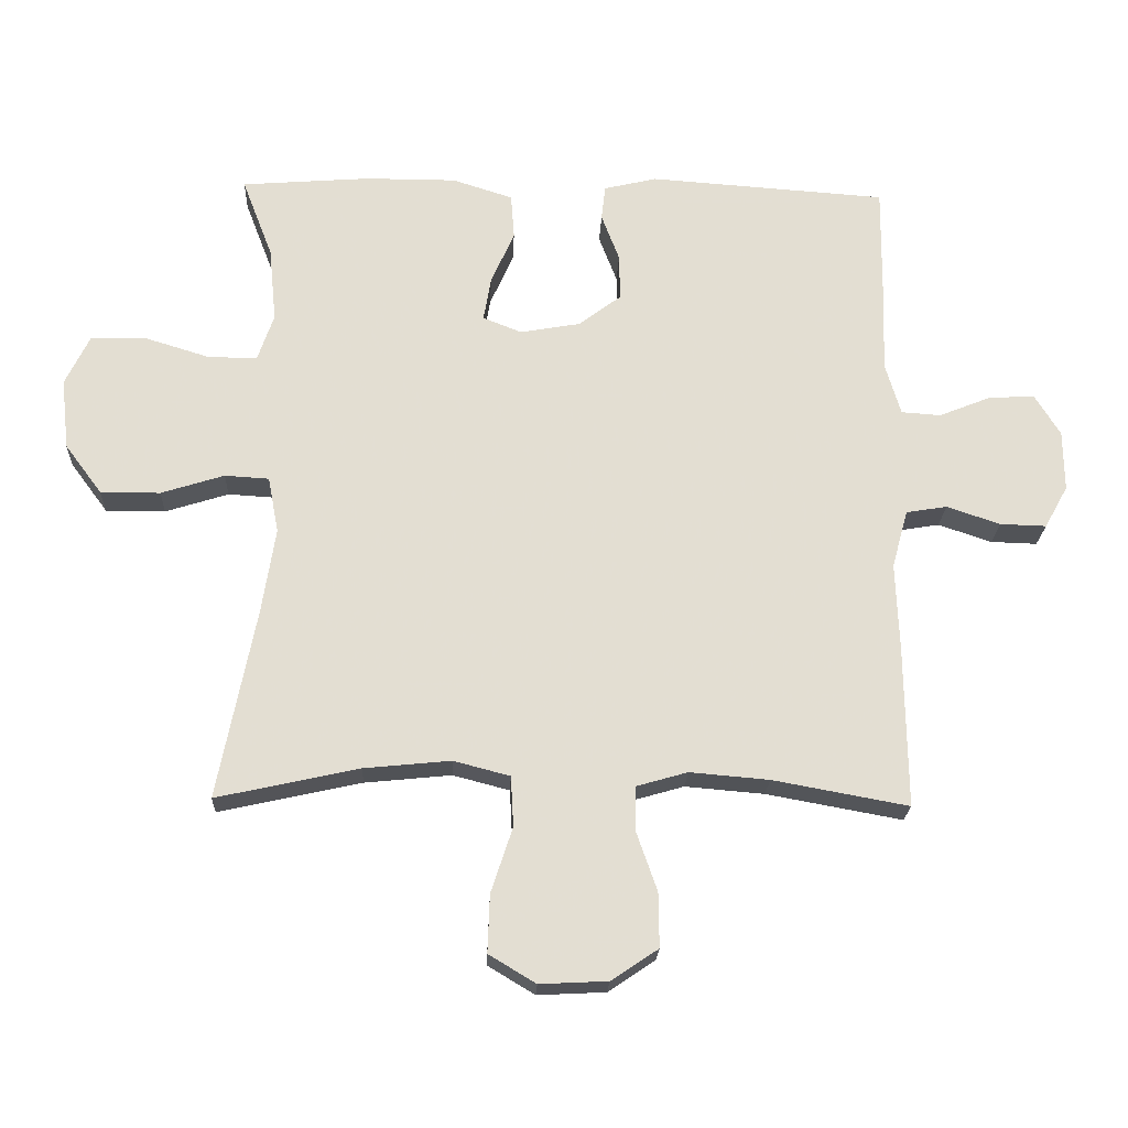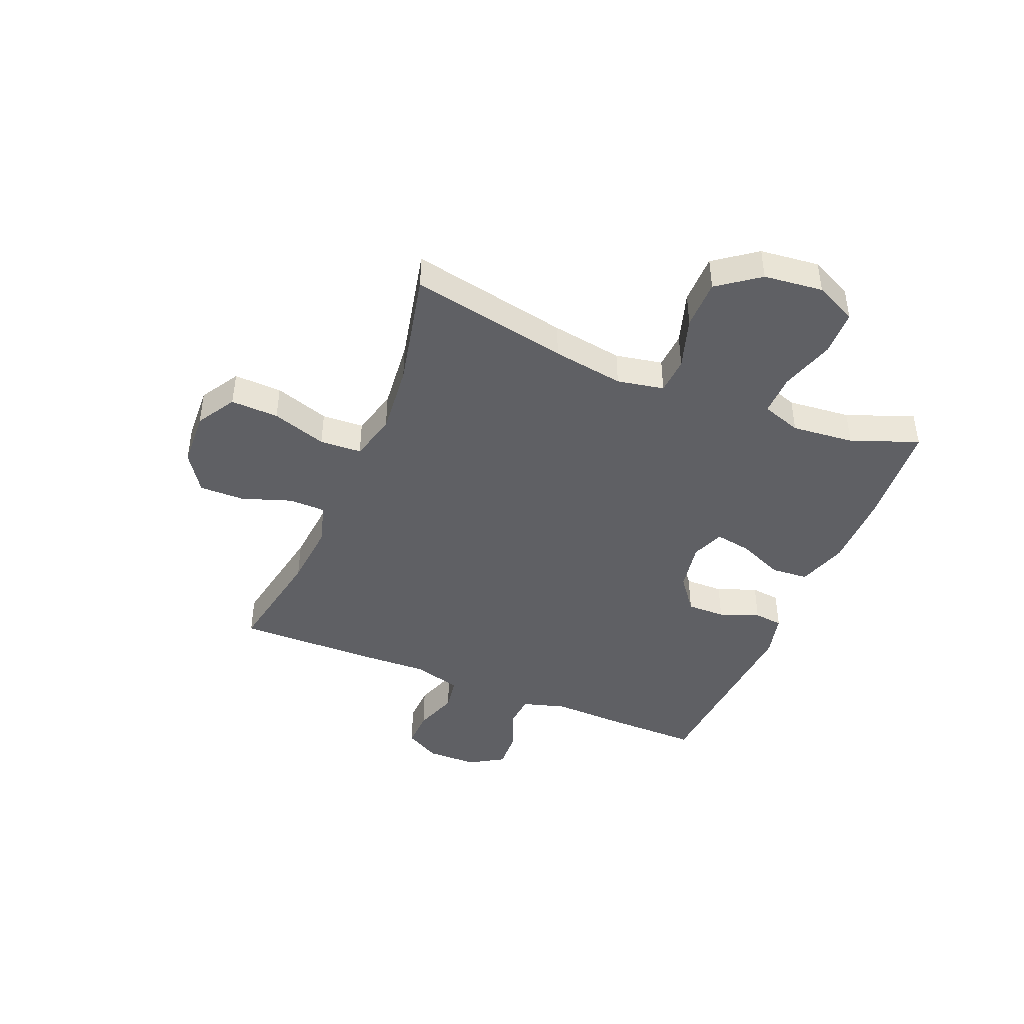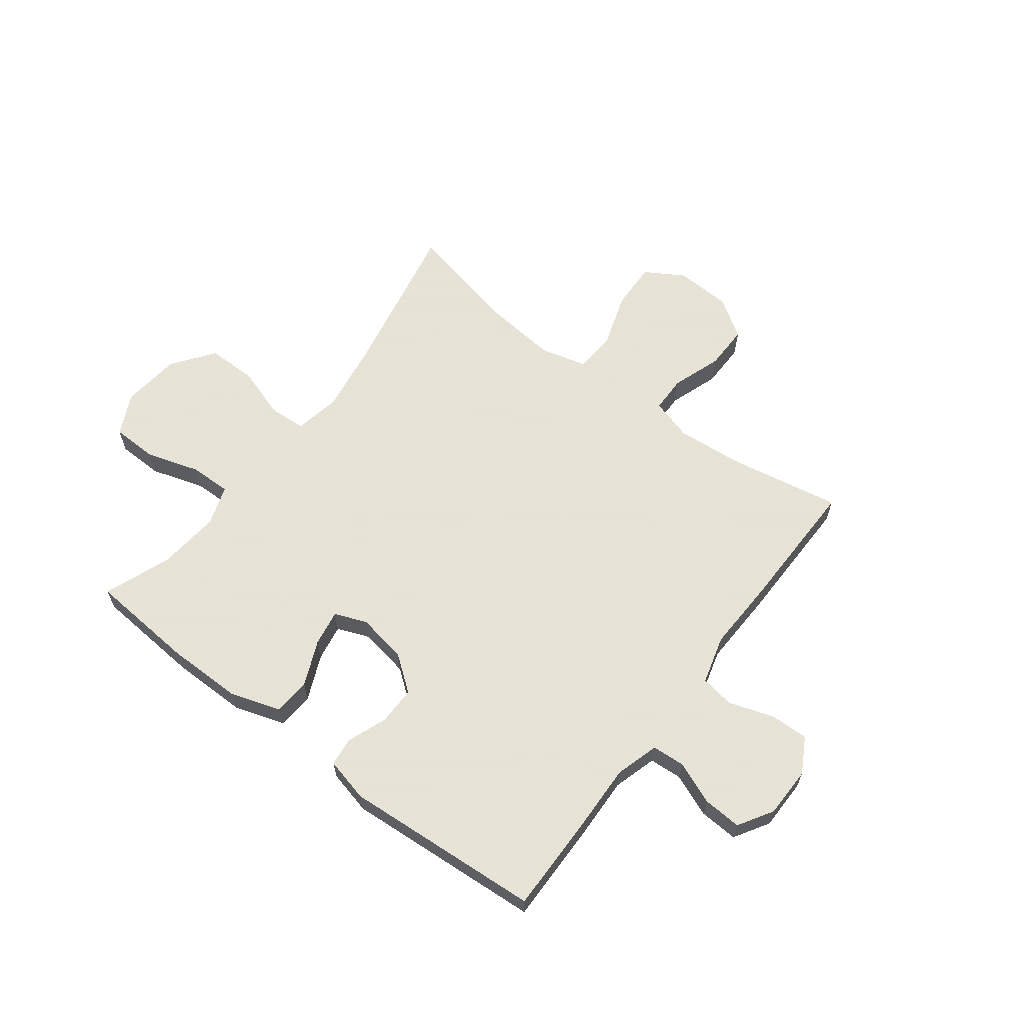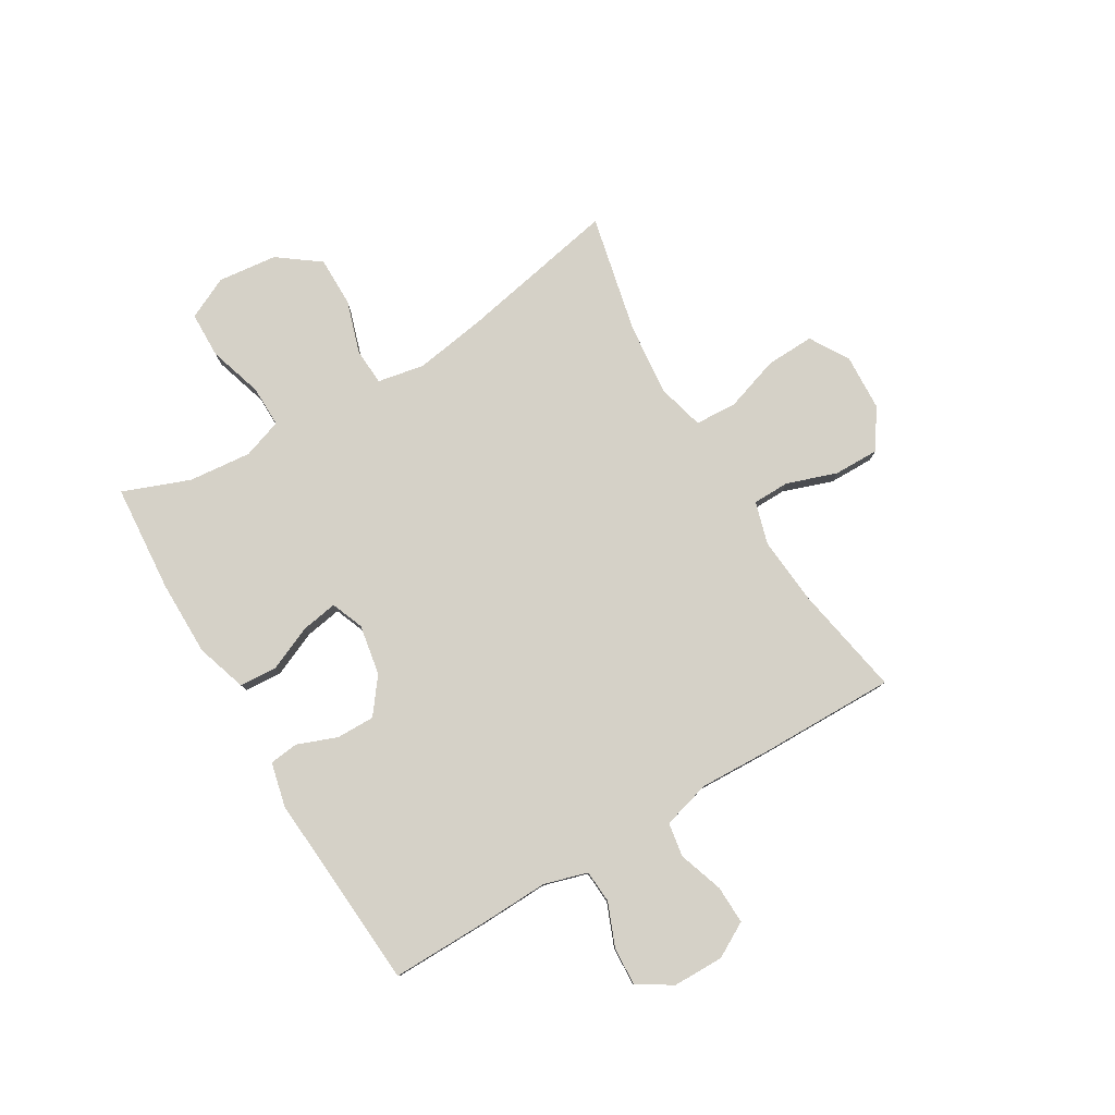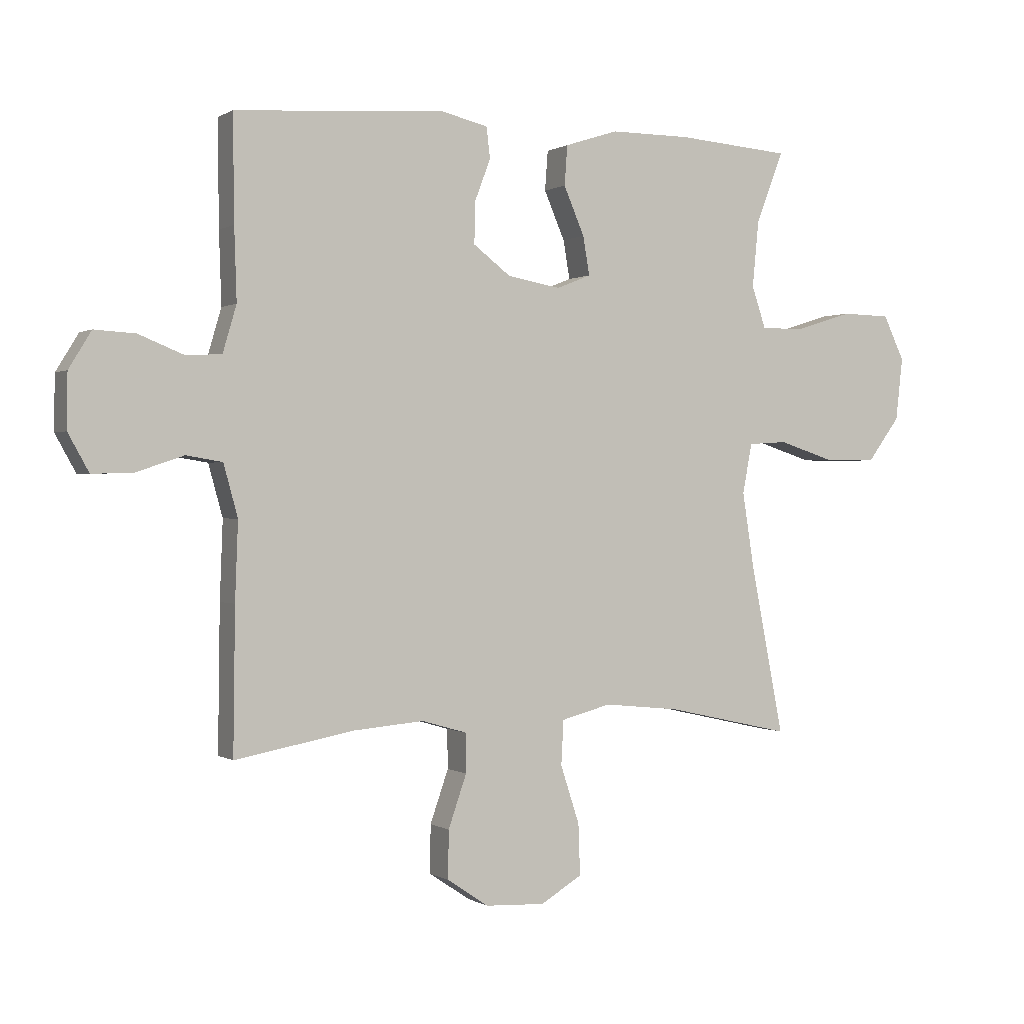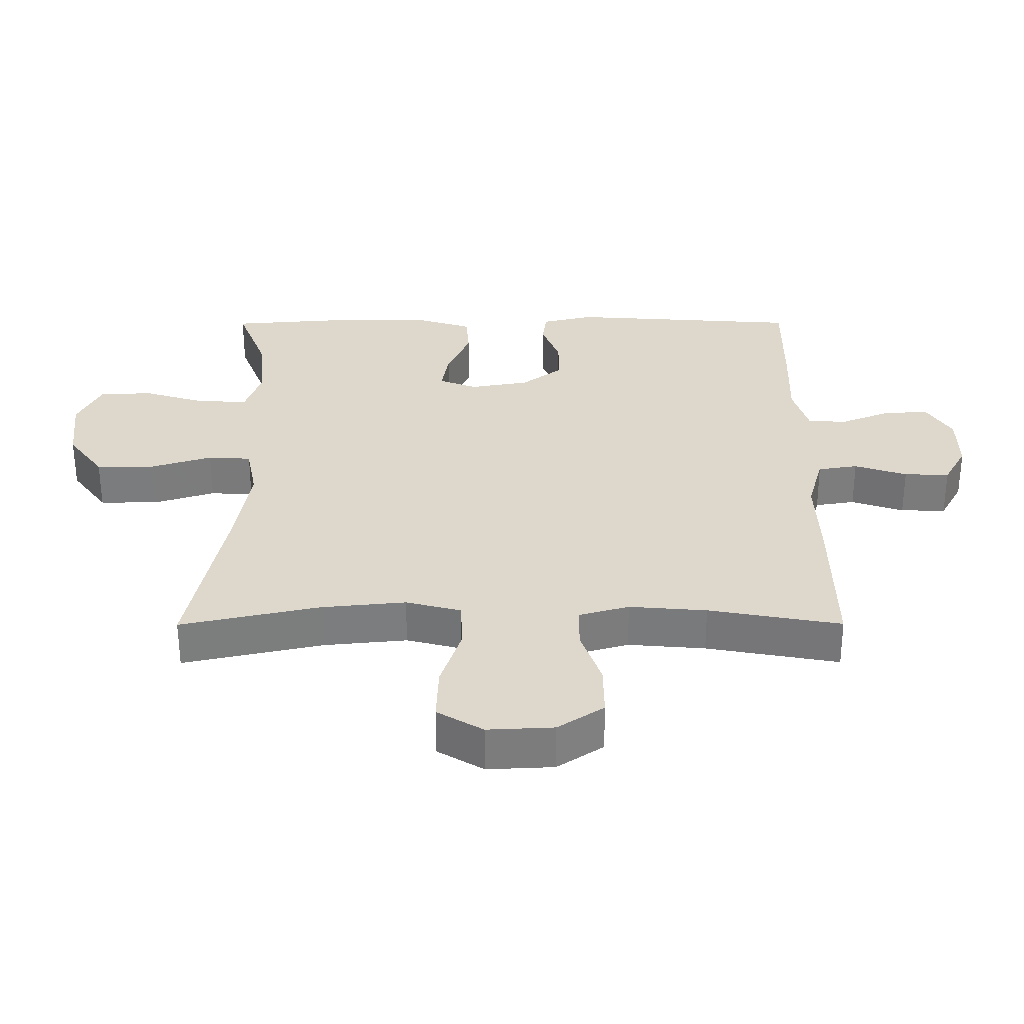
<metadata>
{"format":"obj","ext":"obj","renderer":"f3d","projection":"perspective","resolution":1024,"background":"white","views":[{"elev":-22.0,"azim":-2.3,"up":"+Z"},{"elev":-43.6,"azim":-112.5,"up":"+Y"},{"elev":62.8,"azim":37.2,"up":"+Y"},{"elev":79.6,"azim":59.2,"up":"+Y"},{"elev":0.3,"azim":153.4,"up":"+Z"},{"elev":-58.6,"azim":0.1,"up":"+Z"}]}
</metadata>
<code>
v 0.5 0.07 -0.5
v 0.298 0.07 -0.463
v 0.18 0.07 -0.453
v 0.104 0.07 -0.475
v 0.103 0.07 -0.541
v 0.134 0.07 -0.63
v 0.135 0.07 -0.711
v 0.065 0.07 -0.758
v -0.036 0.07 -0.763
v -0.106 0.07 -0.721
v -0.103 0.07 -0.635
v -0.071 0.07 -0.537
v -0.075 0.07 -0.462
v -0.159 0.07 -0.44
v -0.288 0.07 -0.453
v -0.5 0.07 -0.5
v -0.444 0.07 -0.215
v -0.424 0.07 -0.087
v -0.44 0.07 -0.003
v -0.506 0.07 0.001
v -0.6 0.07 -0.029
v -0.689 0.07 -0.029
v -0.744 0.07 0.045
v -0.756 0.07 0.151
v -0.72 0.07 0.226
v -0.638 0.07 0.228
v -0.541 0.07 0.198
v -0.467 0.07 0.197
v -0.443 0.07 0.268
v -0.454 0.07 0.38
v -0.5 0.07 0.5
v -0.308 0.07 0.515
v -0.172 0.07 0.515
v -0.082 0.07 0.486
v -0.077 0.07 0.419
v -0.112 0.07 0.338
v -0.123 0.07 0.273
v -0.065 0.07 0.25
v 0.025 0.07 0.266
v 0.088 0.07 0.314
v 0.087 0.07 0.383
v 0.06 0.07 0.454
v 0.066 0.07 0.506
v 0.145 0.07 0.525
v 0.5 0.07 0.5
v 0.498 0.07 0.324
v 0.494 0.07 0.203
v 0.517 0.07 0.125
v 0.576 0.07 0.121
v 0.653 0.07 0.152
v 0.722 0.07 0.156
v 0.76 0.07 0.094
v 0.761 0.07 0.003
v 0.726 0.07 -0.06
v 0.657 0.07 -0.058
v 0.577 0.07 -0.031
v 0.516 0.07 -0.041
v 0.492 0.07 -0.128
v 0.497 0.07 -0.259
v 0.5 0 -0.5
v 0.298 0 -0.463
v 0.18 0 -0.453
v 0.104 0 -0.475
v 0.103 0 -0.541
v 0.134 0 -0.63
v 0.135 0 -0.711
v 0.065 0 -0.758
v -0.036 0 -0.763
v -0.106 0 -0.721
v -0.103 0 -0.635
v -0.071 0 -0.537
v -0.075 0 -0.462
v -0.159 0 -0.44
v -0.288 0 -0.453
v -0.5 0 -0.5
v -0.444 0 -0.215
v -0.424 0 -0.087
v -0.44 0 -0.003
v -0.506 0 0.001
v -0.6 0 -0.029
v -0.689 0 -0.029
v -0.744 0 0.045
v -0.756 0 0.151
v -0.72 0 0.226
v -0.638 0 0.228
v -0.541 0 0.198
v -0.467 0 0.197
v -0.443 0 0.268
v -0.454 0 0.38
v -0.5 0 0.5
v -0.308 0 0.515
v -0.172 0 0.515
v -0.082 0 0.486
v -0.077 0 0.419
v -0.112 0 0.338
v -0.123 0 0.273
v -0.065 0 0.25
v 0.025 0 0.266
v 0.088 0 0.314
v 0.087 0 0.383
v 0.06 0 0.454
v 0.066 0 0.506
v 0.145 0 0.525
v 0.5 0 0.5
v 0.498 0 0.324
v 0.494 0 0.203
v 0.517 0 0.125
v 0.576 0 0.121
v 0.653 0 0.152
v 0.722 0 0.156
v 0.76 0 0.094
v 0.761 0 0.003
v 0.726 0 -0.06
v 0.657 0 -0.058
v 0.577 0 -0.031
v 0.516 0 -0.041
v 0.492 0 -0.128
v 0.497 0 -0.259
f 58 59 1 2
f 57 58 2 3
f 54 55 56
f 53 54 56
f 52 53 56
f 51 52 56
f 50 51 56
f 49 50 56
f 48 49 56 57
f 57 3 4
f 48 57 4
f 47 48 4
f 45 46 47
f 44 45 47
f 43 44 47
f 42 43 47
f 41 42 47
f 40 41 47 4
f 34 35 36
f 33 34 36
f 32 33 36
f 31 32 36
f 30 31 36
f 29 30 36 37
f 28 29 37 38
f 25 26 27
f 24 25 27
f 23 24 27
f 22 23 27
f 21 22 27
f 20 21 27
f 19 20 27 28
f 18 19 28 38
f 15 16 17
f 18 38 39
f 17 18 39
f 15 17 39
f 14 15 39
f 10 11 12
f 9 10 12
f 8 9 12
f 7 8 12
f 6 7 12
f 5 6 12
f 5 12 13
f 4 5 13
f 14 39 40
f 13 14 40
f 4 13 40
f 61 60 118 117
f 62 61 117 116
f 115 114 113
f 115 113 112
f 115 112 111
f 115 111 110
f 115 110 109
f 115 109 108
f 116 115 108 107
f 63 62 116
f 63 116 107
f 63 107 106
f 106 105 104
f 106 104 103
f 106 103 102
f 106 102 101
f 106 101 100
f 63 106 100 99
f 95 94 93
f 95 93 92
f 95 92 91
f 95 91 90
f 95 90 89
f 96 95 89 88
f 97 96 88 87
f 86 85 84
f 86 84 83
f 86 83 82
f 86 82 81
f 86 81 80
f 86 80 79
f 87 86 79 78
f 97 87 78 77
f 76 75 74
f 98 97 77
f 98 77 76
f 98 76 74
f 98 74 73
f 71 70 69
f 71 69 68
f 71 68 67
f 71 67 66
f 71 66 65
f 71 65 64
f 72 71 64
f 72 64 63
f 99 98 73
f 99 73 72
f 99 72 63
f 1 60 61 2
f 2 61 62 3
f 3 62 63 4
f 4 63 64 5
f 5 64 65 6
f 6 65 66 7
f 7 66 67 8
f 8 67 68 9
f 9 68 69 10
f 10 69 70 11
f 11 70 71 12
f 12 71 72 13
f 13 72 73 14
f 14 73 74 15
f 15 74 75 16
f 16 75 76 17
f 17 76 77 18
f 18 77 78 19
f 19 78 79 20
f 20 79 80 21
f 21 80 81 22
f 22 81 82 23
f 23 82 83 24
f 24 83 84 25
f 25 84 85 26
f 26 85 86 27
f 27 86 87 28
f 28 87 88 29
f 29 88 89 30
f 30 89 90 31
f 31 90 91 32
f 32 91 92 33
f 33 92 93 34
f 34 93 94 35
f 35 94 95 36
f 36 95 96 37
f 37 96 97 38
f 38 97 98 39
f 39 98 99 40
f 40 99 100 41
f 41 100 101 42
f 42 101 102 43
f 43 102 103 44
f 44 103 104 45
f 45 104 105 46
f 46 105 106 47
f 47 106 107 48
f 48 107 108 49
f 49 108 109 50
f 50 109 110 51
f 51 110 111 52
f 52 111 112 53
f 53 112 113 54
f 54 113 114 55
f 55 114 115 56
f 56 115 116 57
f 57 116 117 58
f 58 117 118 59
f 59 118 60 1

</code>
